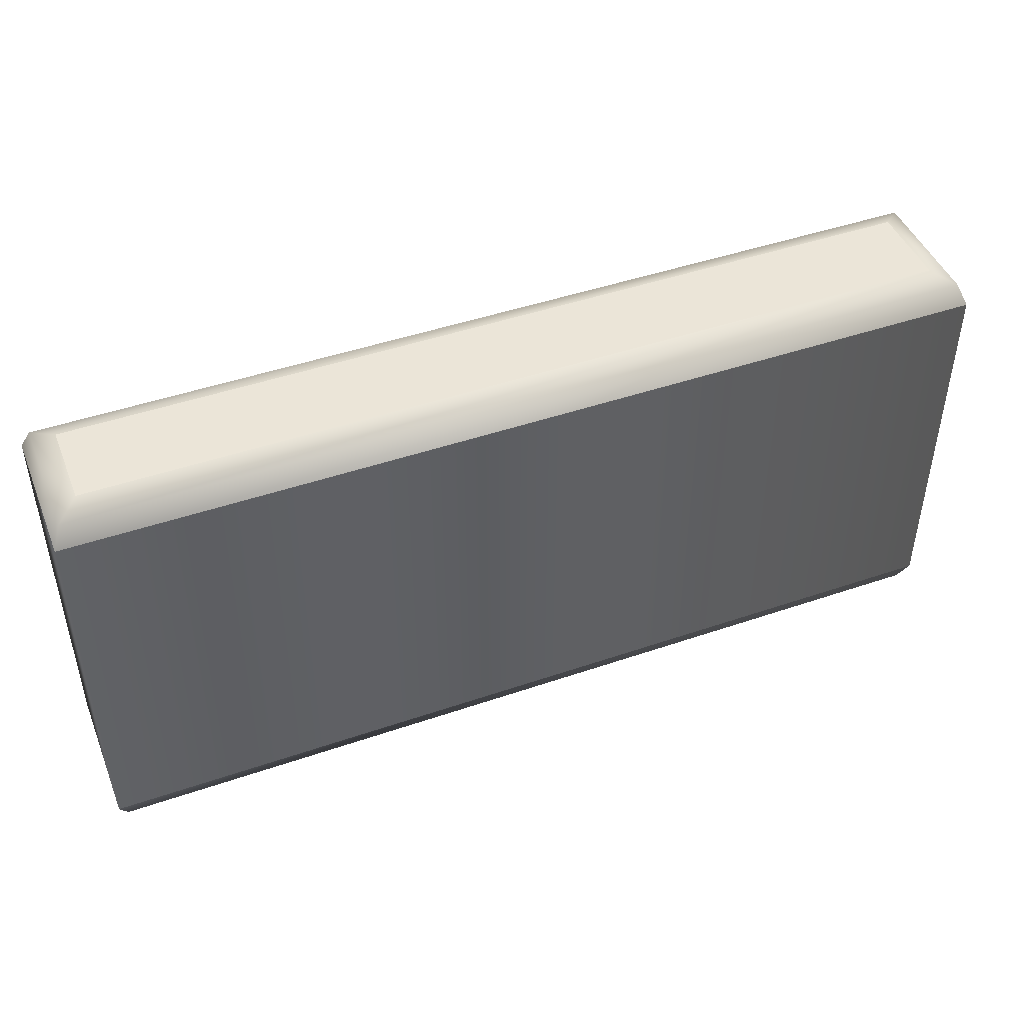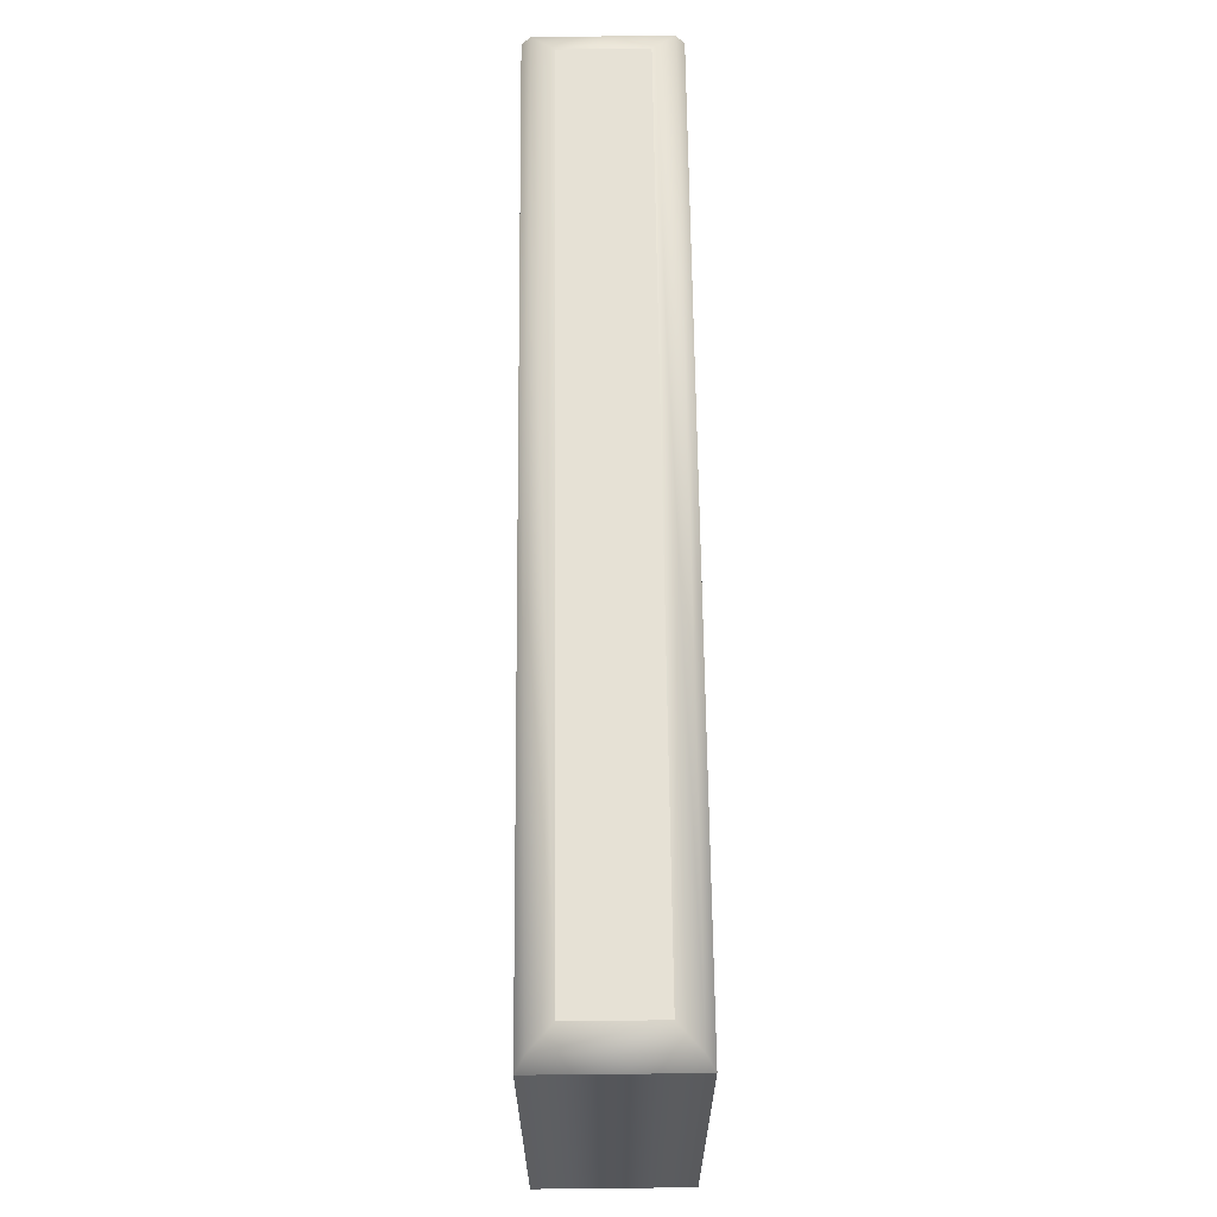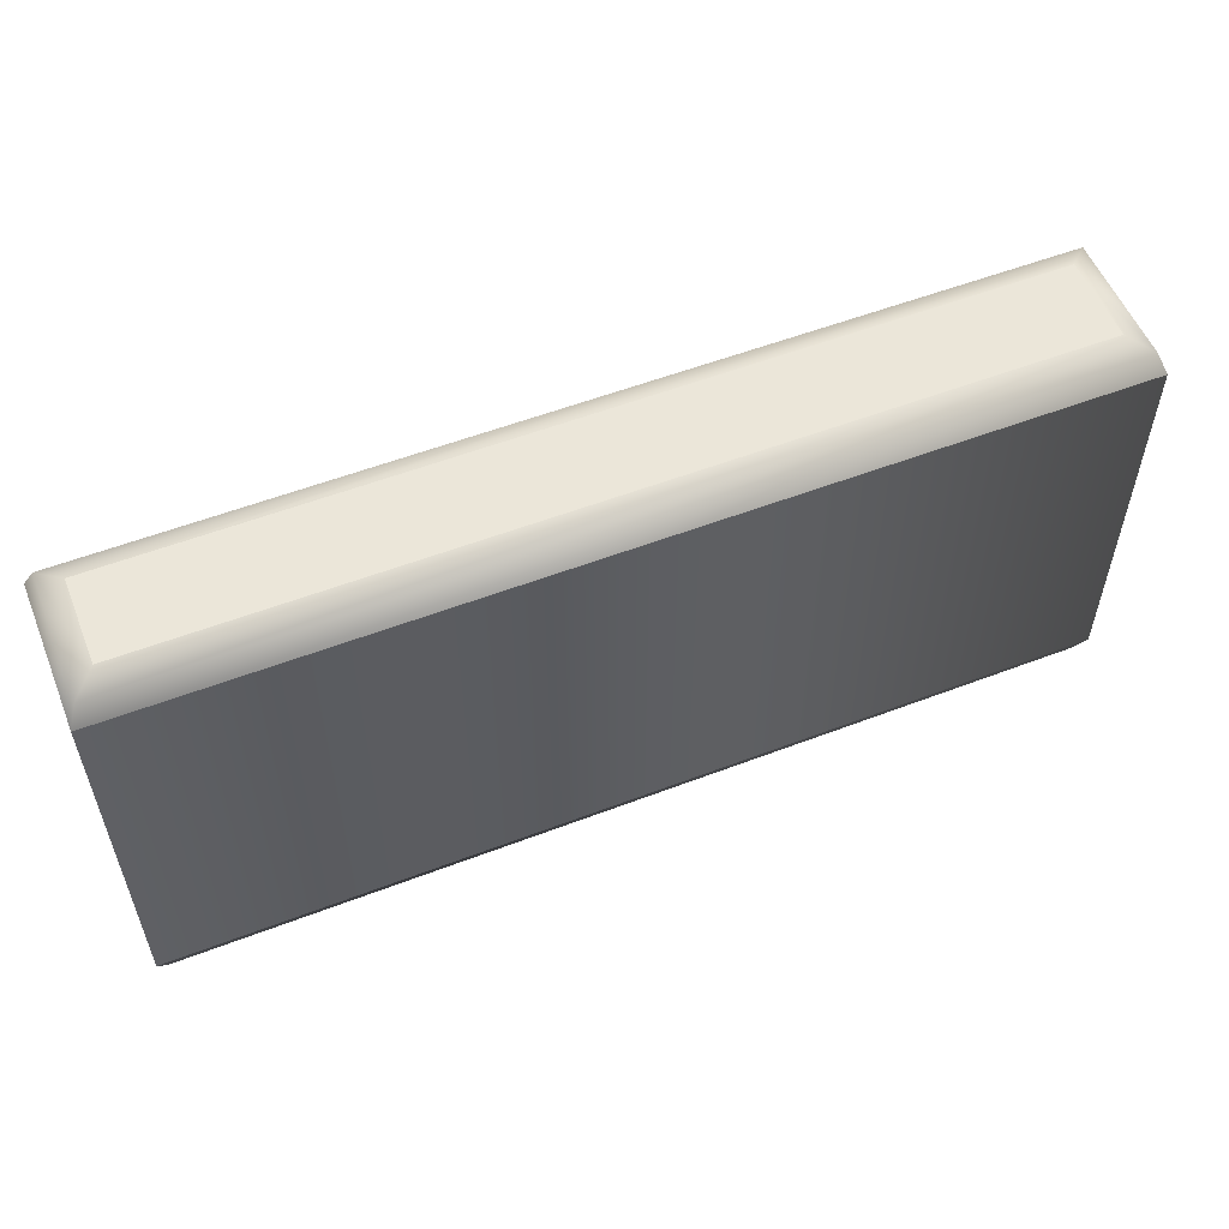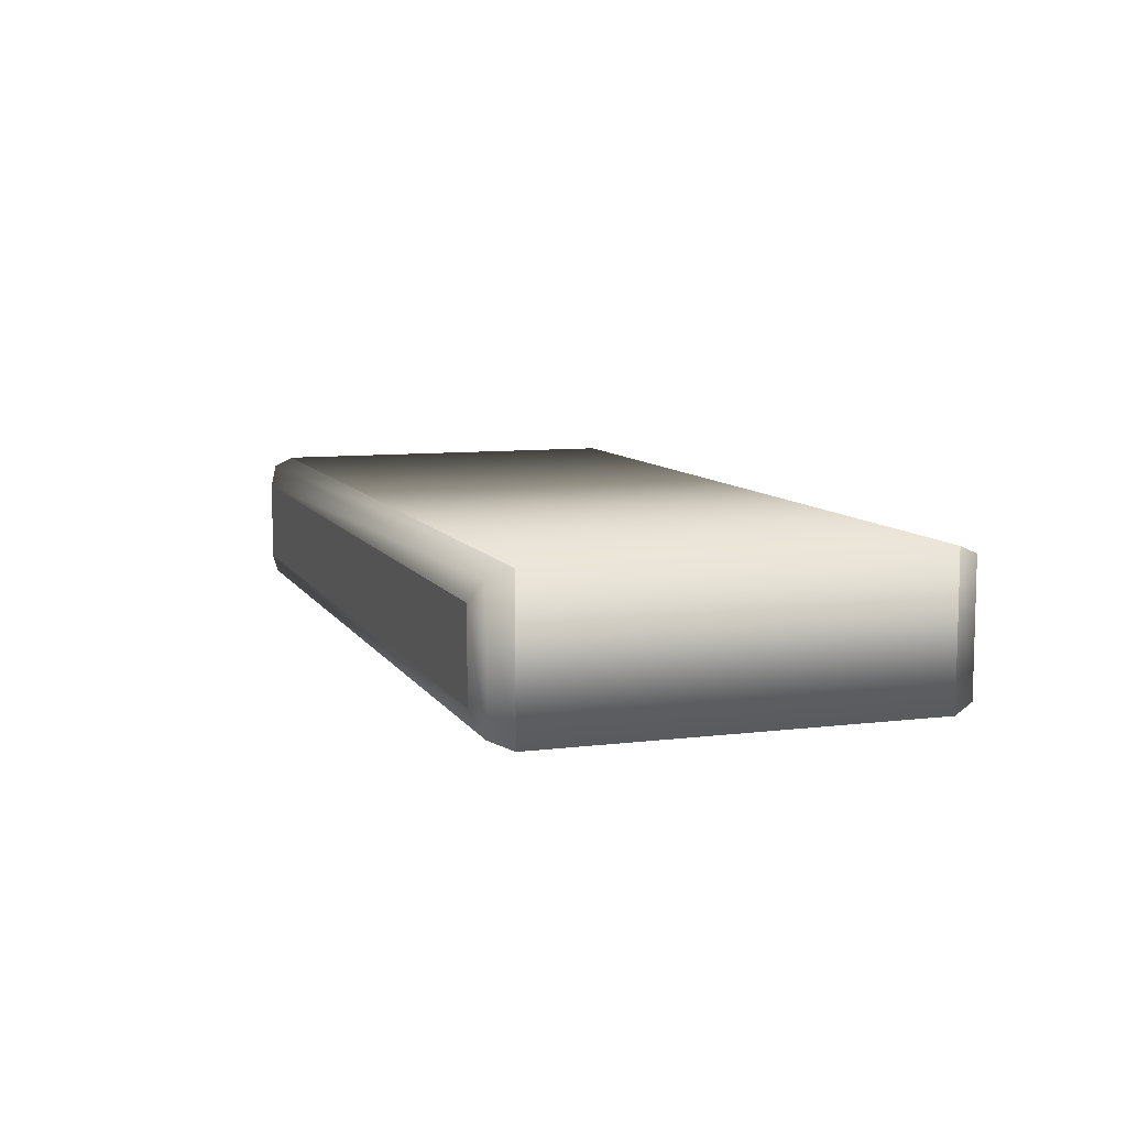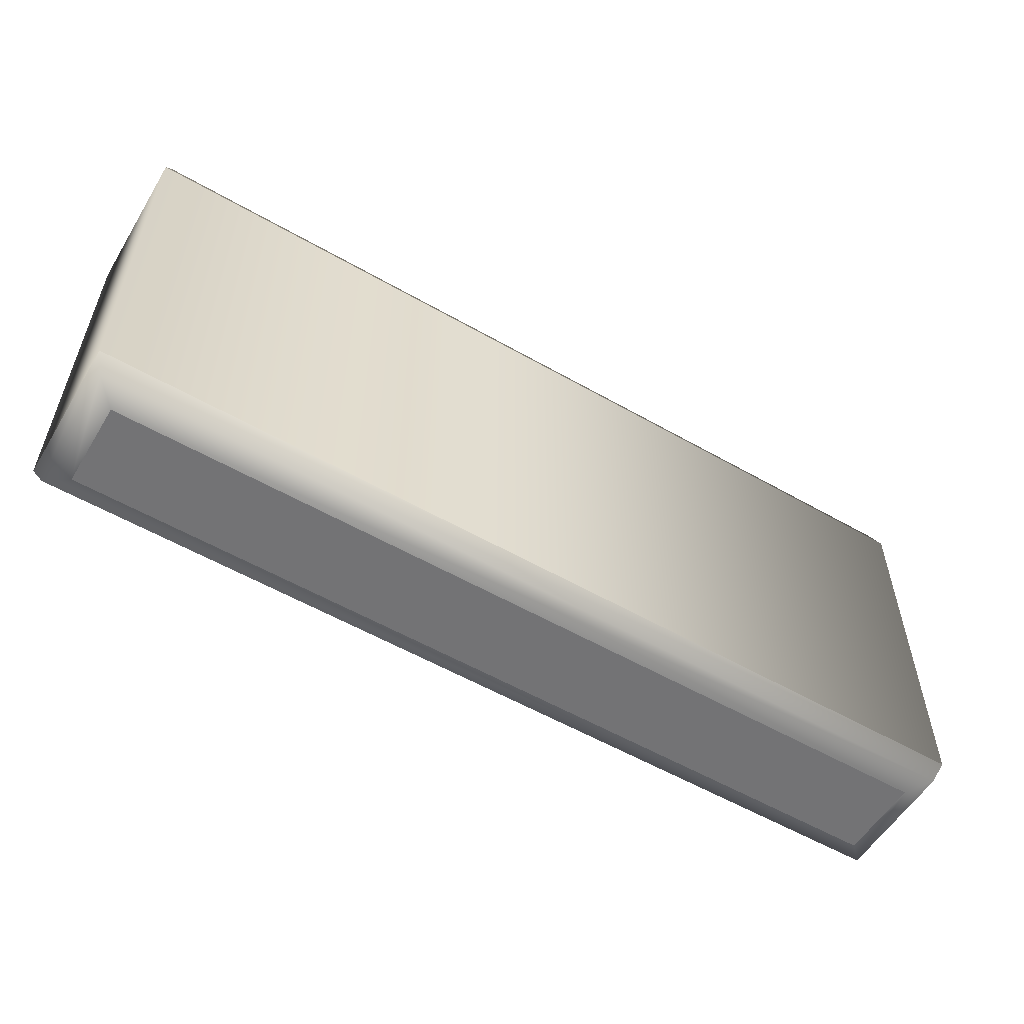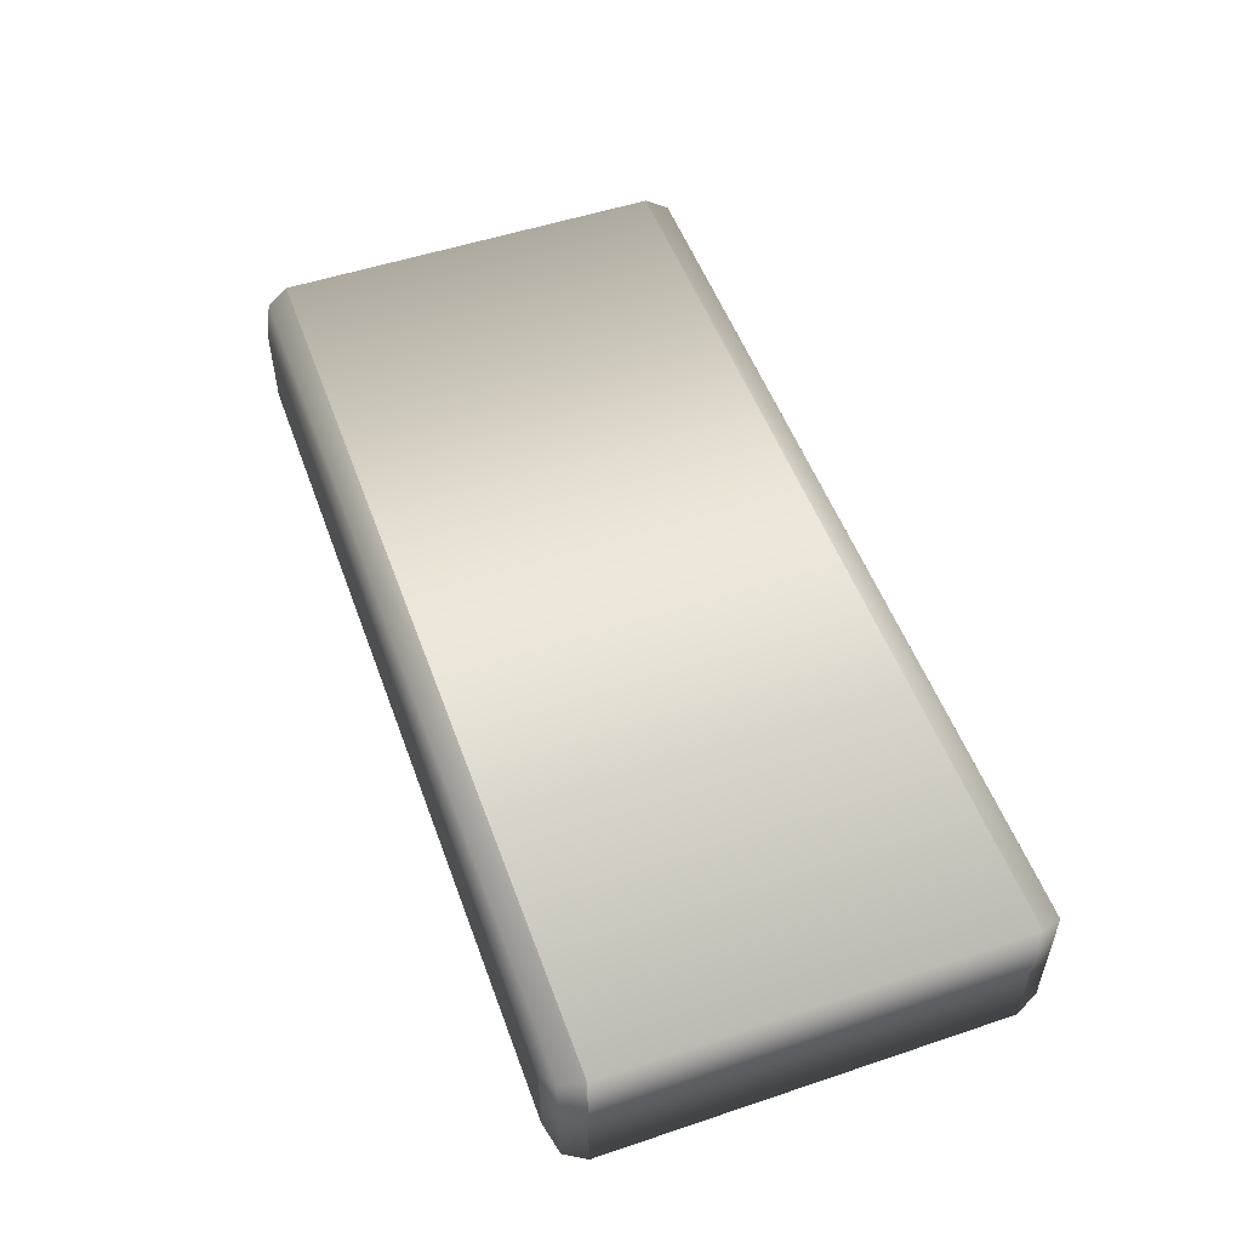
<metadata>
{"format":"obj","ext":"obj","renderer":"f3d","projection":"perspective","resolution":1024,"background":"white","views":[{"elev":45.9,"azim":-21.5,"up":"+Z"},{"elev":64.1,"azim":89.4,"up":"+Z"},{"elev":55.2,"azim":-22.0,"up":"+Z"},{"elev":8.7,"azim":71.5,"up":"+Y"},{"elev":-56.0,"azim":-31.0,"up":"+Z"},{"elev":52.5,"azim":-109.8,"up":"+Y"}]}
</metadata>
<code>
o Text_Aasdf
v -0.256 -0.125 -0.133
v 0.256 -0.125 -0.133
v 0.256 -0.075 -0.133
v -0.256 -0.075 -0.133
v -0.256 -0.125 0.133
v 0.256 -0.125 0.133
v 0.256 -0.075 0.133
v -0.256 -0.075 0.133
v -0.256 -0.125 0.133
v -0.2687 -0.1377 0.1277
v -0.274 -0.143 0.115
v 0.256 -0.125 0.133
v 0.2687 -0.1377 0.1277
v 0.274 -0.143 0.115
v 0.256 -0.075 0.133
v 0.2687 -0.06227 0.1277
v 0.274 -0.057 0.115
v -0.256 -0.075 0.133
v -0.2687 -0.06227 0.1277
v -0.274 -0.057 0.115
v -0.274 -0.143 0.115
v -0.274 -0.143 -0.115
v 0.274 -0.143 0.115
v 0.274 -0.143 -0.115
v 0.274 -0.057 0.115
v 0.274 -0.057 -0.115
v -0.274 -0.057 0.115
v -0.274 -0.057 -0.115
v -0.274 -0.143 -0.115
v -0.2687 -0.1377 -0.1277
v -0.256 -0.125 -0.133
v 0.274 -0.143 -0.115
v 0.2687 -0.1377 -0.1277
v 0.256 -0.125 -0.133
v 0.274 -0.057 -0.115
v 0.2687 -0.06227 -0.1277
v 0.256 -0.075 -0.133
v -0.274 -0.057 -0.115
v -0.2687 -0.06227 -0.1277
v -0.256 -0.075 -0.133
f 2 4 3
f 2 1 4
f 8 6 7
f 5 6 8
f 10 13 12 9
f 11 14 13 10
f 13 16 15 12
f 14 17 16 13
f 16 19 18 15
f 17 20 19 16
f 19 10 9 18
f 20 11 10 19
f 22 24 23 21
f 24 26 25 23
f 26 28 27 25
f 28 22 21 27
f 30 33 32 29
f 31 34 33 30
f 33 36 35 32
f 34 37 36 33
f 36 39 38 35
f 37 40 39 36
f 39 30 29 38
f 40 31 30 39

</code>
